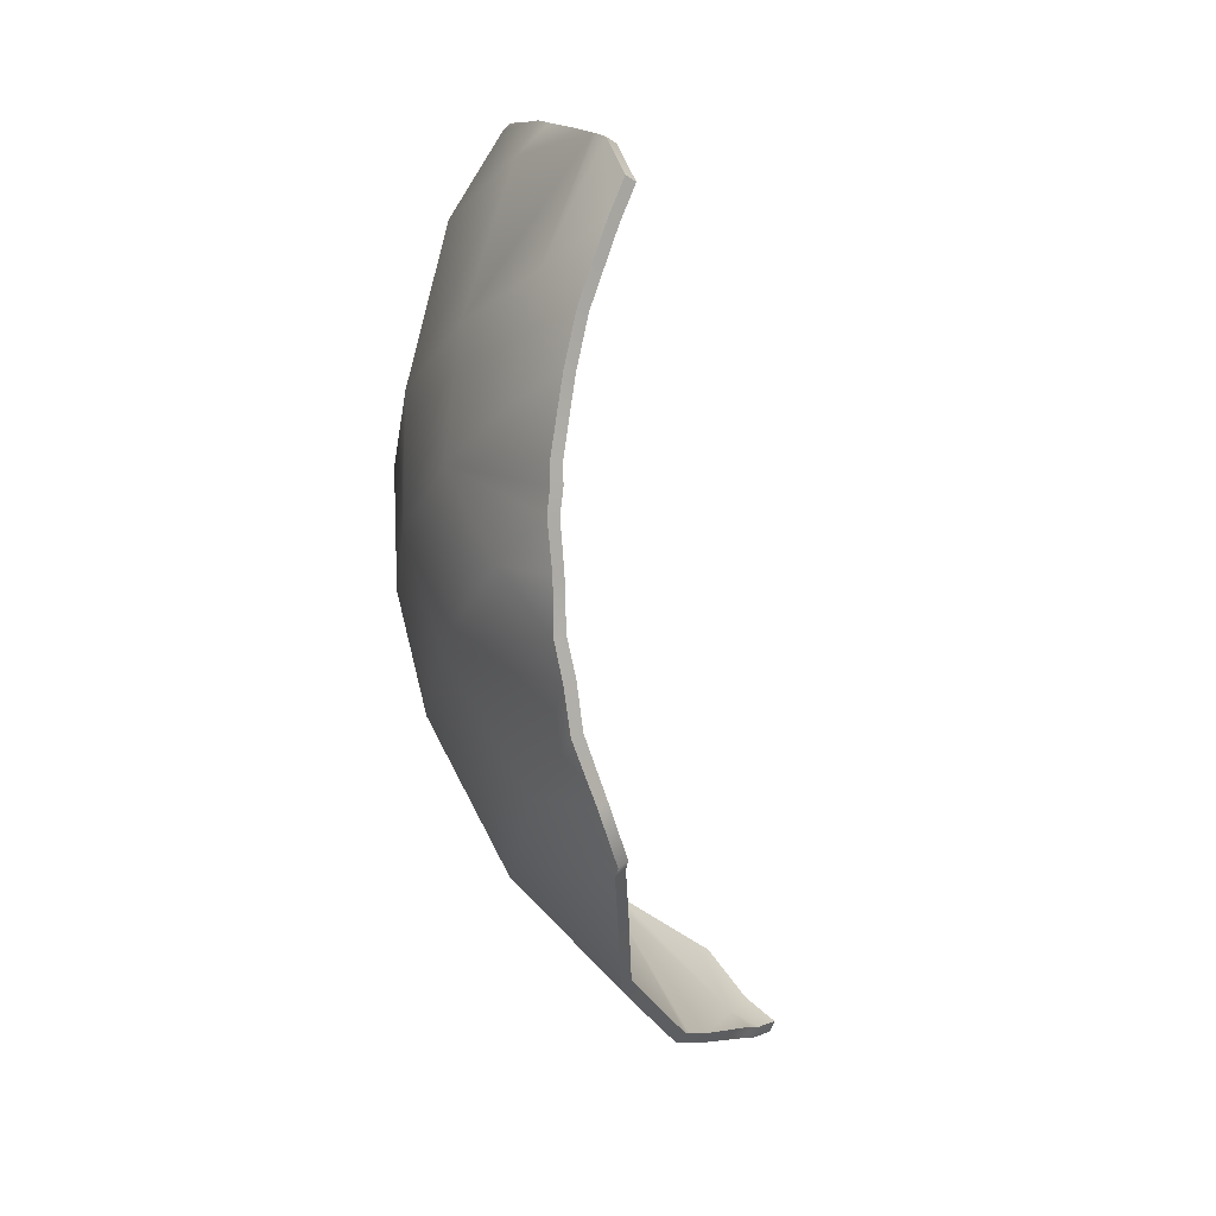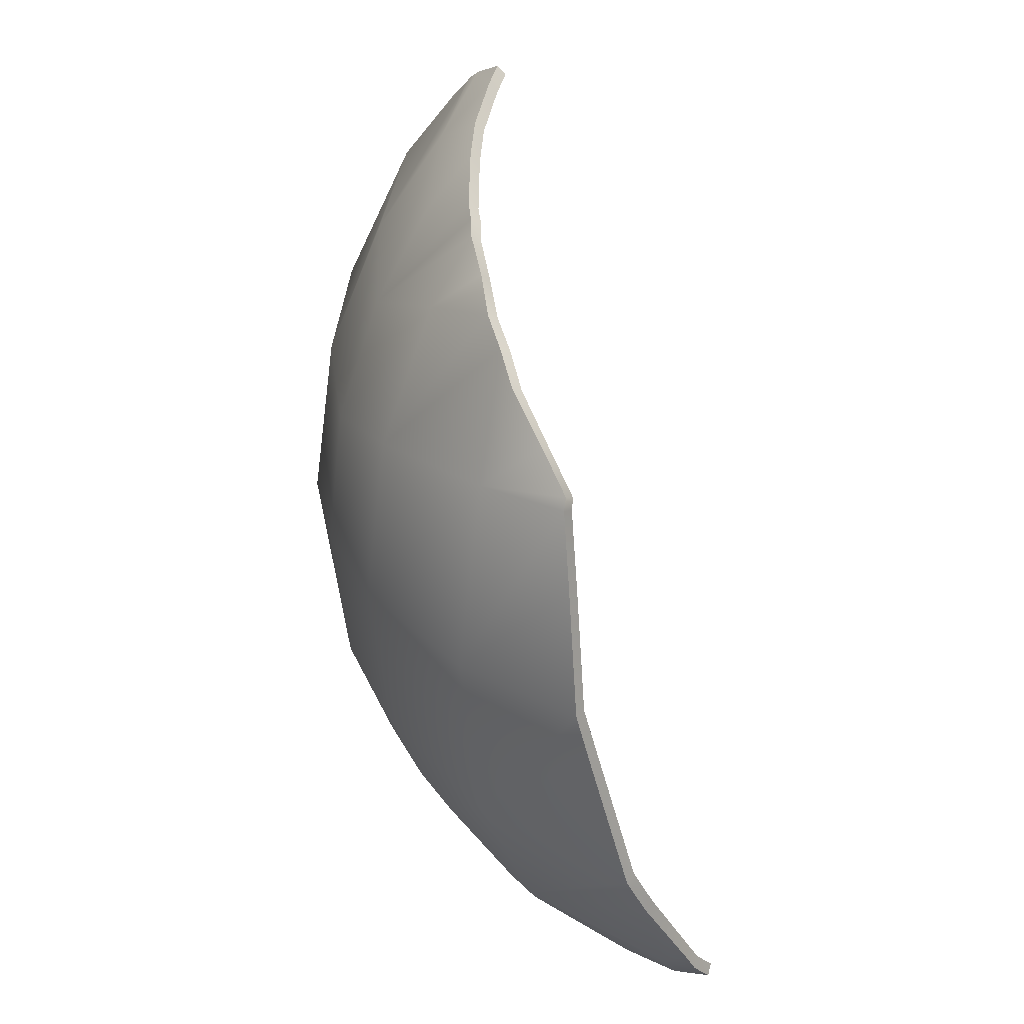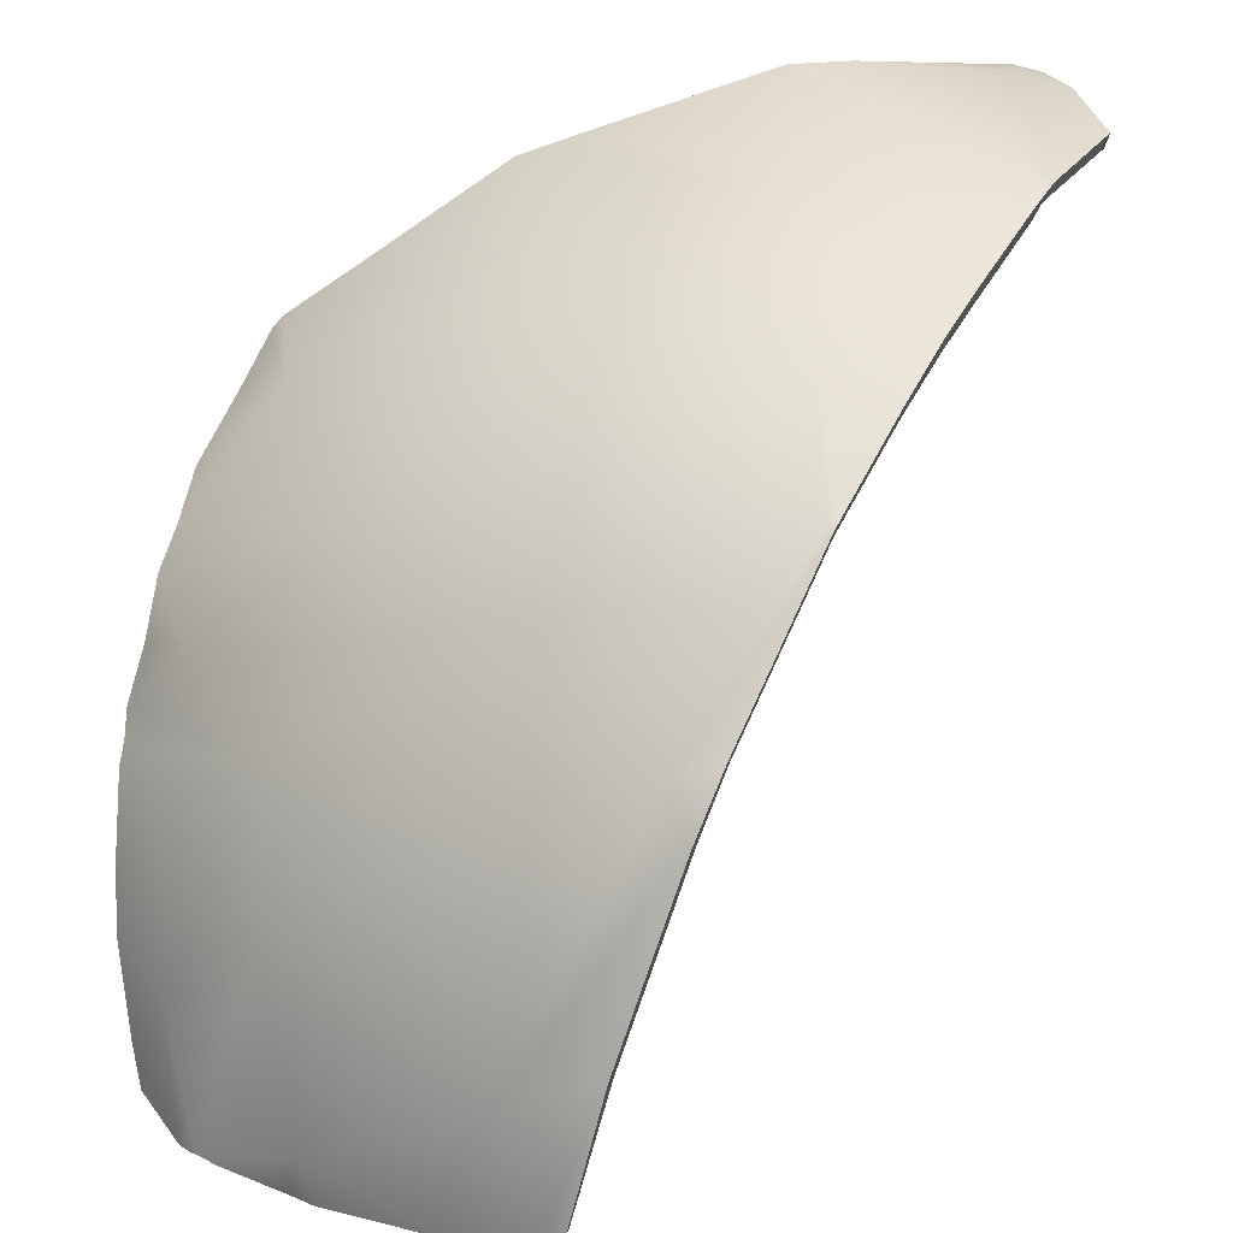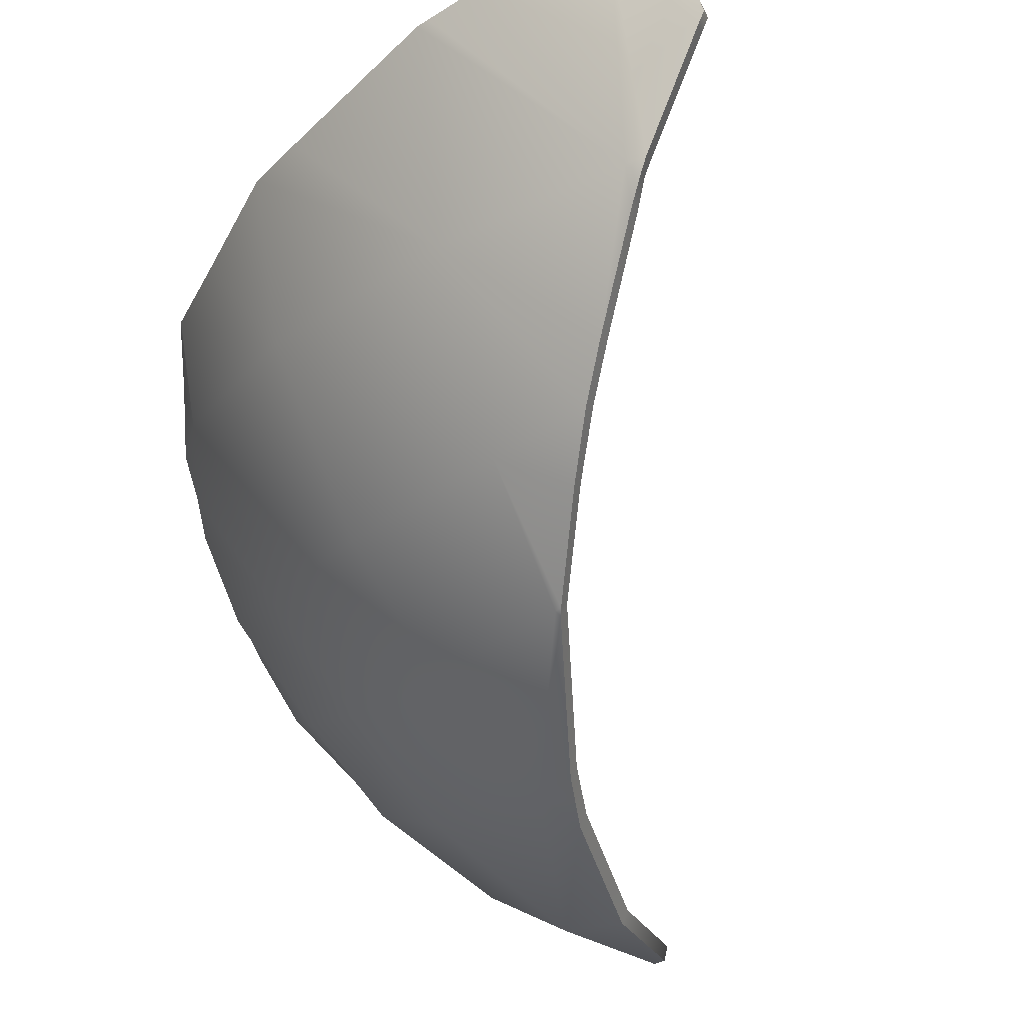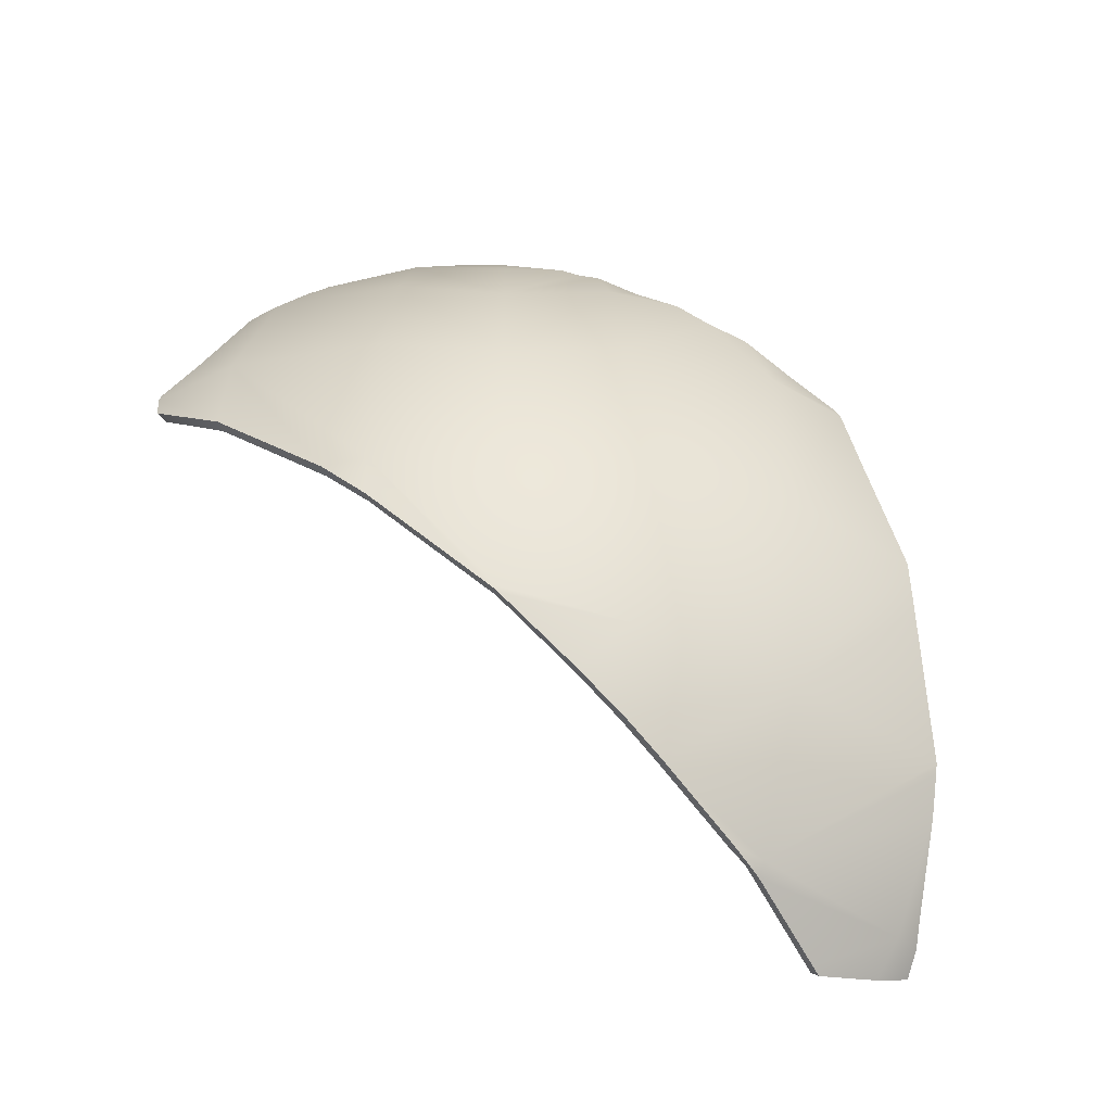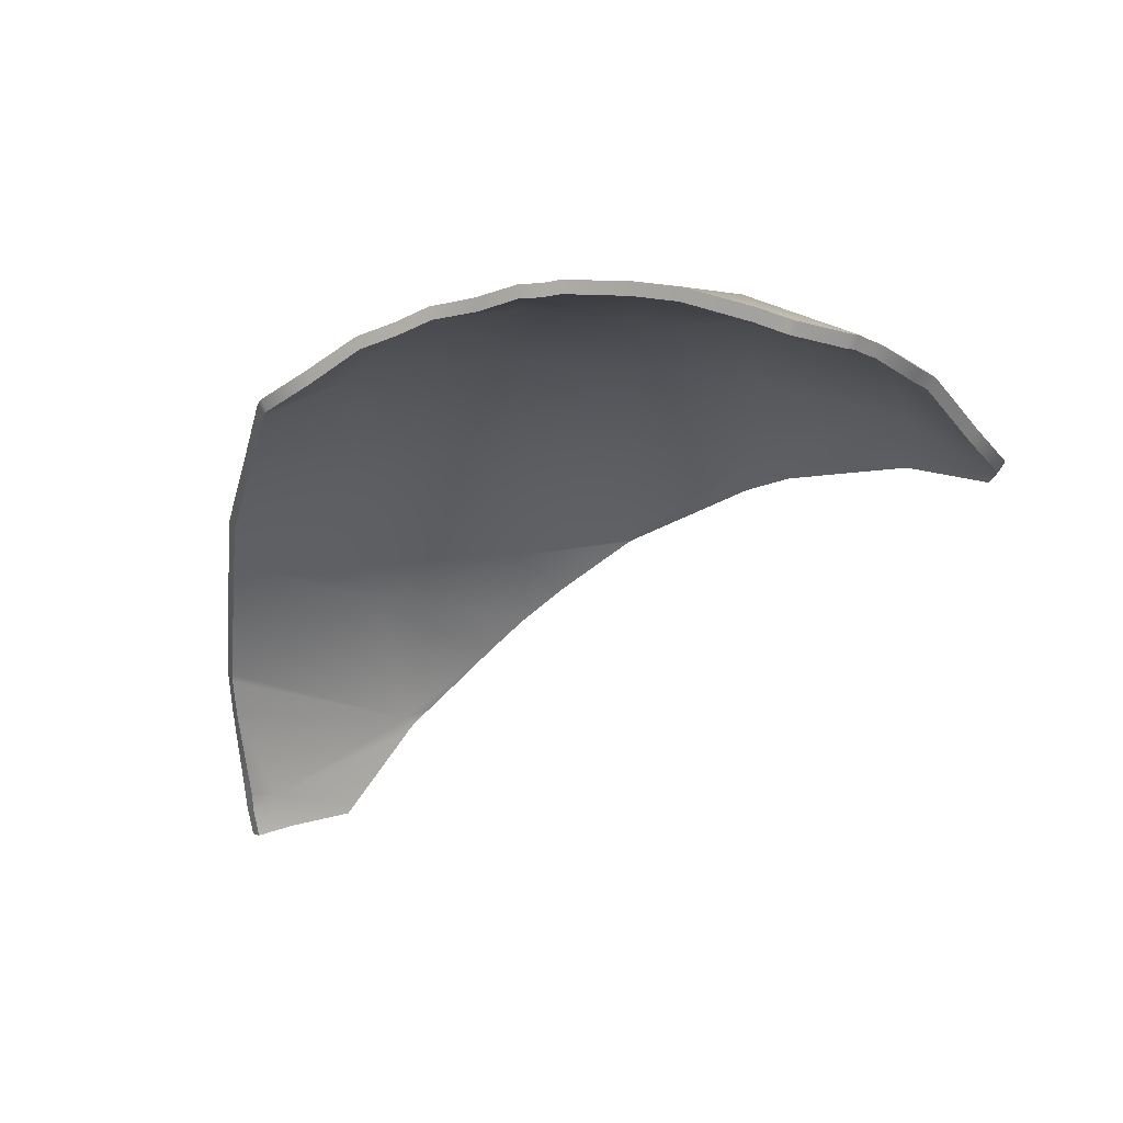
<metadata>
{"format":"obj","ext":"obj","renderer":"f3d","projection":"perspective","resolution":1024,"background":"white","views":[{"elev":69.7,"azim":-53.4,"up":"+Y"},{"elev":29.4,"azim":-61.7,"up":"+Y"},{"elev":-63.7,"azim":-67.7,"up":"+Z"},{"elev":-22.9,"azim":-34.1,"up":"+Z"},{"elev":-39.5,"azim":-137.0,"up":"+Y"},{"elev":54.9,"azim":50.7,"up":"+Y"}]}
</metadata>
<code>
g SoccerBall_Explode_Thin_14
v -0.01451 0.2634 -0.07388
v 0.01102 0.3049 -0.04836
v -0.03482 0.2837 -0.02463
v 0.04511 0.3183 -0.06323
v 0.06097 0.2945 -0.105
v 0.09906 0.3333 -0.07985
v 0.1488 0.3232 -0.1185
v 0.1501 0.3165 -0.127
v 0.1265 0.3398 -0.08698
v -0.04563 0.1879 -0.105
v 0.06097 0.2945 -0.105
v -0.01451 0.2634 -0.07388
v 0.03163 0.2172 -0.149
v -0.06996 0.08939 -0.1293
v 0.1513 0.3123 -0.1306
v 0.1405 0.2419 -0.1861
v 0.1501 0.3165 -0.127
v 0.1546 0.2989 -0.144
v 0.166 0.2584 -0.1771
v 0.1698 0.2442 -0.1894
v 0.1908 0.182 -0.2213
v 0.006907 0.1083 -0.1861
v -0.07939 -0.02531 -0.1388
v 0.1234 0.1254 -0.2375
v -0.003182 -0.02531 -0.2012
v -0.06996 -0.14 -0.1293
v -0.06671 -0.1408 -0.1317
v -0.06889 -0.1443 -0.1283
v -0.0008096 -0.05674 -0.1977
v 0.02851 -0.02531 -0.2167
v 0.12 0.05615 -0.2476
v 0.2014 0.1292 -0.2489
v 0.2046 0.1401 -0.2441
v 0.1964 0.111 -0.2509
v -0.03482 0.2837 -0.02463
v -0.04563 0.1879 -0.105
v -0.01451 0.2634 -0.07388
v -0.04563 0.2764 -0.01649
v -0.0602 0.2689 -0.008114
v -0.08964 0.2172 -0.02774
v -0.08332 0.2498 0.01331
v -0.06996 0.08939 -0.1293
v -0.1107 0.2313 0.03414
v -0.1267 0.1083 -0.05247
v -0.07939 -0.02531 -0.1388
v -0.1267 0.2142 0.05338
v -0.1781 0.1254 0.06404
v -0.1472 0.1955 0.07434
v -0.1671 0.164 0.1099
v -0.1846 0.1383 0.1389
v -0.1892 0.1291 0.1399
v -0.1419 -0.02531 -0.06255
v -0.06996 -0.14 -0.1293
v -0.2002 -0.02531 0.05668
v -0.2002 0.06859 0.1506
v -0.2181 -0.02531 0.167
v -0.1781 -0.1761 0.06404
v -0.2136 -0.06405 0.1761
v -0.1986 -0.1829 0.2042
v -0.1267 -0.2926 0.08117
v -0.1955 -0.1903 0.2064
v -0.1831 -0.2184 0.2148
v -0.1419 -0.3027 0.2148
v -0.147 -0.2849 0.236
v -0.1389 -0.3007 0.2409
v -0.1243 -0.3172 0.2473
v -0.12 -0.3293 0.2148
v -0.1059 -0.3361 0.1574
v -0.1041 -0.3398 0.1658
v -0.1193 -0.3026 0.08363
v -0.1196 -0.2972 0.07414
v -0.1188 -0.2873 0.05799
v -0.1113 -0.2453 -0.005231
v -0.1053 -0.222 -0.03815
v -0.1267 -0.1589 -0.05247
v -0.0928 -0.1922 -0.07444
v -0.06889 -0.1443 -0.1283
v 0.01626 0.2984 -0.04292
v -0.008635 0.2578 -0.06801
v -0.02816 0.2782 -0.01961
v 0.04969 0.3114 -0.05758
v 0.06508 0.2882 -0.09844
v 0.1025 0.3261 -0.07387
v 0.1521 0.316 -0.1124
v 0.1298 0.3326 -0.08086
v 0.1534 0.3102 -0.12
v 0.06508 0.2882 -0.09844
v -0.03918 0.1838 -0.09855
v -0.008635 0.2578 -0.06801
v 0.03638 0.2125 -0.1416
v -0.06306 0.08718 -0.1224
v 0.1547 0.3065 -0.1232
v 0.1432 0.2368 -0.178
v 0.1534 0.3102 -0.12
v 0.158 0.2928 -0.1369
v 0.1672 0.2522 -0.1693
v 0.1712 0.2391 -0.1809
v 0.1922 0.1778 -0.2123
v 0.0121 0.1057 -0.178
v -0.07231 -0.02537 -0.1317
v 0.1263 0.1225 -0.2284
v 0.002181 -0.02537 -0.1928
v -0.06305 -0.1379 -0.1224
v -0.06058 -0.1389 -0.1241
v -0.06196 -0.141 -0.1218
v 0.004846 -0.05539 -0.1895
v 0.03288 -0.02617 -0.2078
v 0.1236 0.05463 -0.2384
v 0.2029 0.126 -0.2395
v 0.2061 0.1358 -0.2352
v 0.1979 0.1095 -0.2411
v -0.03918 0.1838 -0.09855
v -0.02816 0.2782 -0.01961
v -0.008635 0.2578 -0.06801
v -0.03903 0.2711 -0.01118
v -0.05356 0.2633 -0.003208
v -0.08222 0.2125 -0.02299
v -0.07601 0.244 0.01683
v -0.06306 0.08718 -0.1224
v -0.1026 0.2268 0.03791
v -0.1186 0.1057 -0.04728
v -0.07231 -0.02537 -0.1317
v -0.1184 0.2102 0.05735
v -0.169 0.1225 0.06694
v -0.1388 0.1913 0.07773
v -0.1581 0.1597 0.1113
v -0.1757 0.1339 0.1404
v -0.1797 0.1263 0.1414
v -0.1334 -0.02537 -0.05719
v -0.06305 -0.1379 -0.1224
v -0.1906 -0.02535 0.05968
v -0.1904 0.06706 0.1521
v -0.2082 -0.02515 0.1686
v -0.1689 -0.1732 0.06689
v -0.2038 -0.06252 0.1776
v -0.1892 -0.1798 0.2057
v -0.1186 -0.2874 0.08371
v -0.1866 -0.1861 0.2078
v -0.1741 -0.214 0.2159
v -0.1334 -0.2973 0.2147
v -0.138 -0.2806 0.2346
v -0.1306 -0.2952 0.2396
v -0.1166 -0.3109 0.246
v -0.1123 -0.323 0.215
v -0.1186 -0.1564 -0.04729
v -0.06196 -0.141 -0.1218
v -0.08553 -0.1887 -0.06855
v -0.09722 -0.2182 -0.03355
v -0.1031 -0.2414 -0.001219
v -0.1107 -0.2829 0.06176
v -0.1123 -0.2914 0.07773
v -0.1117 -0.2964 0.08557
v -0.09809 -0.3299 0.1586
v -0.09641 -0.3335 0.1669
v 0.01102 0.3049 -0.04836
v -0.02816 0.2782 -0.01961
v -0.03482 0.2837 -0.02463
v 0.01626 0.2984 -0.04292
v 0.04511 0.3183 -0.06323
v 0.04969 0.3114 -0.05758
v 0.09906 0.3333 -0.07985
v 0.1025 0.3261 -0.07387
v 0.1265 0.3398 -0.08698
v 0.1298 0.3326 -0.08086
v -0.0928 -0.1922 -0.07444
v -0.06196 -0.141 -0.1218
v -0.06889 -0.1443 -0.1283
v -0.08553 -0.1887 -0.06855
v -0.1053 -0.222 -0.03815
v -0.09722 -0.2182 -0.03355
v -0.1113 -0.2453 -0.005231
v -0.1031 -0.2414 -0.001219
v -0.1188 -0.2873 0.05799
v -0.1107 -0.2829 0.06176
v -0.1196 -0.2972 0.07414
v -0.1123 -0.2914 0.07773
v -0.1193 -0.3026 0.08363
v -0.1117 -0.2964 0.08557
v -0.1059 -0.3361 0.1574
v -0.09809 -0.3299 0.1586
v -0.1041 -0.3398 0.1658
v -0.09641 -0.3335 0.1669
v -0.12 -0.3293 0.2148
v -0.1123 -0.323 0.215
v -0.1243 -0.3172 0.2473
v -0.1166 -0.3109 0.246
v -0.06058 -0.1389 -0.1241
v -0.06889 -0.1443 -0.1283
v -0.06196 -0.141 -0.1218
v -0.06671 -0.1408 -0.1317
v 0.004846 -0.05539 -0.1895
v -0.0008096 -0.05674 -0.1977
v 0.03288 -0.02617 -0.2078
v 0.02851 -0.02531 -0.2167
v 0.1236 0.05463 -0.2384
v 0.12 0.05615 -0.2476
v 0.1979 0.1095 -0.2411
v 0.1964 0.111 -0.2509
v 0.2029 0.126 -0.2395
v 0.2014 0.1292 -0.2489
v 0.2061 0.1358 -0.2352
v 0.2046 0.1401 -0.2441
v 0.1922 0.1778 -0.2123
v 0.1908 0.182 -0.2213
v 0.1712 0.2391 -0.1809
v 0.1698 0.2442 -0.1894
v 0.1672 0.2522 -0.1693
v 0.166 0.2584 -0.1771
v 0.158 0.2928 -0.1369
v 0.1546 0.2989 -0.144
v 0.1547 0.3065 -0.1232
v 0.1513 0.3123 -0.1306
v 0.1534 0.3102 -0.12
v 0.1501 0.3165 -0.127
v -0.03903 0.2711 -0.01118
v -0.03482 0.2837 -0.02463
v -0.02816 0.2782 -0.01961
v -0.04563 0.2764 -0.01649
v -0.05356 0.2633 -0.003208
v -0.0602 0.2689 -0.008114
v -0.07601 0.244 0.01683
v -0.08332 0.2498 0.01331
v -0.1026 0.2268 0.03791
v -0.1107 0.2313 0.03414
v -0.1184 0.2102 0.05735
v -0.1267 0.2142 0.05338
v -0.1388 0.1913 0.07773
v -0.1472 0.1955 0.07434
v -0.1581 0.1597 0.1113
v -0.1671 0.164 0.1099
v -0.1757 0.1339 0.1404
v -0.1846 0.1383 0.1389
v -0.1797 0.1263 0.1414
v -0.1892 0.1291 0.1399
v -0.1904 0.06706 0.1521
v -0.2002 0.06859 0.1506
v -0.2082 -0.02515 0.1686
v -0.2181 -0.02531 0.167
v -0.2038 -0.06252 0.1776
v -0.2136 -0.06405 0.1761
v -0.1892 -0.1798 0.2057
v -0.1986 -0.1829 0.2042
v -0.1866 -0.1861 0.2078
v -0.1955 -0.1903 0.2064
v -0.1741 -0.214 0.2159
v -0.1831 -0.2184 0.2148
v -0.138 -0.2806 0.2346
v -0.147 -0.2849 0.236
v -0.1306 -0.2952 0.2396
v -0.1389 -0.3007 0.2409
v -0.1166 -0.3109 0.246
v -0.1243 -0.3172 0.2473
v 0.1521 0.316 -0.1124
v 0.1501 0.3165 -0.127
v 0.1534 0.3102 -0.12
v 0.1488 0.3232 -0.1185
v 0.1298 0.3326 -0.08086
v 0.1265 0.3398 -0.08698
g SoccerBall_Explode_Thin_14_0
f 3 2 1
f 2 4 1
f 5 1 4
f 5 4 6
f 5 6 7
f 8 5 7
f 6 9 7
f 12 11 10
f 13 10 11
f 10 13 14
f 13 11 15
f 13 15 16
f 17 15 11
f 18 16 15
f 18 19 16
f 16 19 20
f 20 21 16
f 22 14 13
f 13 16 22
f 14 22 23
f 24 16 21
f 24 22 16
f 25 23 22
f 22 24 25
f 23 25 26
f 26 25 27
f 26 27 28
f 29 27 25
f 25 30 29
f 25 24 30
f 31 30 24
f 24 21 32
f 24 32 31
f 33 32 21
f 34 31 32
f 37 36 35
f 38 35 36
f 38 36 39
f 40 39 36
f 40 41 39
f 36 42 40
f 43 41 40
f 44 40 42
f 40 44 43
f 42 45 44
f 46 43 44
f 44 47 46
f 48 46 47
f 49 48 47
f 49 47 50
f 51 50 47
f 52 44 45
f 44 52 47
f 45 53 52
f 47 54 51
f 54 47 52
f 55 51 54
f 56 55 54
f 54 57 56
f 58 56 57
f 59 58 57
f 57 60 59
f 61 59 60
f 61 60 62
f 63 62 60
f 63 64 62
f 65 64 63
f 65 63 66
f 67 66 63
f 63 68 67
f 69 67 68
f 68 63 70
f 60 70 63
f 60 71 70
f 72 71 60
f 72 60 73
f 57 73 60
f 73 57 74
f 75 74 57
f 57 54 75
f 75 76 74
f 52 75 54
f 76 75 77
f 75 52 53
f 53 77 75
f 80 79 78
f 78 79 81
f 82 81 79
f 82 83 81
f 82 84 83
f 83 84 85
f 86 84 82
f 89 88 87
f 90 87 88
f 88 91 90
f 90 92 87
f 90 93 92
f 94 87 92
f 95 92 93
f 95 93 96
f 93 97 96
f 97 93 98
f 99 90 91
f 90 99 93
f 91 100 99
f 101 98 93
f 101 93 99
f 102 99 100
f 99 102 101
f 100 103 102
f 103 104 102
f 103 105 104
f 106 102 104
f 102 106 107
f 102 107 101
f 108 101 107
f 101 109 98
f 101 108 109
f 110 98 109
f 111 109 108
f 114 113 112
f 115 112 113
f 115 116 112
f 117 112 116
f 117 116 118
f 112 117 119
f 120 117 118
f 121 119 117
f 117 120 121
f 119 121 122
f 123 121 120
f 121 123 124
f 125 124 123
f 126 124 125
f 126 127 124
f 128 124 127
f 129 122 121
f 121 124 129
f 122 129 130
f 124 128 131
f 131 129 124
f 132 131 128
f 133 131 132
f 131 133 134
f 135 134 133
f 136 134 135
f 134 136 137
f 138 137 136
f 138 139 137
f 140 137 139
f 140 139 141
f 142 140 141
f 142 143 140
f 144 140 143
f 129 131 145
f 134 145 131
f 145 130 129
f 130 145 146
f 147 146 145
f 145 148 147
f 145 134 148
f 149 148 134
f 134 137 149
f 150 149 137
f 150 137 151
f 137 152 151
f 137 140 152
f 153 152 140
f 140 144 153
f 154 153 144
f 157 156 155
f 158 155 156
f 155 158 159
f 160 159 158
f 159 160 161
f 162 161 160
f 161 162 163
f 164 163 162
f 167 166 165
f 168 165 166
f 165 168 169
f 170 169 168
f 169 170 171
f 172 171 170
f 171 172 173
f 174 173 172
f 173 174 175
f 176 175 174
f 175 176 177
f 178 177 176
f 177 178 179
f 180 179 178
f 179 180 181
f 182 181 180
f 181 182 183
f 184 183 182
f 183 184 185
f 186 185 184
f 189 188 187
f 190 187 188
f 187 190 191
f 192 191 190
f 191 192 193
f 194 193 192
f 193 194 195
f 196 195 194
f 195 196 197
f 198 197 196
f 197 198 199
f 200 199 198
f 199 200 201
f 202 201 200
f 201 202 203
f 204 203 202
f 203 204 205
f 206 205 204
f 205 206 207
f 208 207 206
f 207 208 209
f 210 209 208
f 209 210 211
f 212 211 210
f 211 212 213
f 214 213 212
f 217 216 215
f 218 215 216
f 215 218 219
f 220 219 218
f 219 220 221
f 222 221 220
f 221 222 223
f 224 223 222
f 223 224 225
f 226 225 224
f 225 226 227
f 228 227 226
f 227 228 229
f 230 229 228
f 229 230 231
f 232 231 230
f 231 232 233
f 234 233 232
f 233 234 235
f 236 235 234
f 235 236 237
f 238 237 236
f 237 238 239
f 240 239 238
f 239 240 241
f 242 241 240
f 241 242 243
f 244 243 242
f 243 244 245
f 246 245 244
f 245 246 247
f 248 247 246
f 247 248 249
f 250 249 248
f 249 250 251
f 252 251 250
f 255 254 253
f 256 253 254
f 253 256 257
f 258 257 256

</code>
